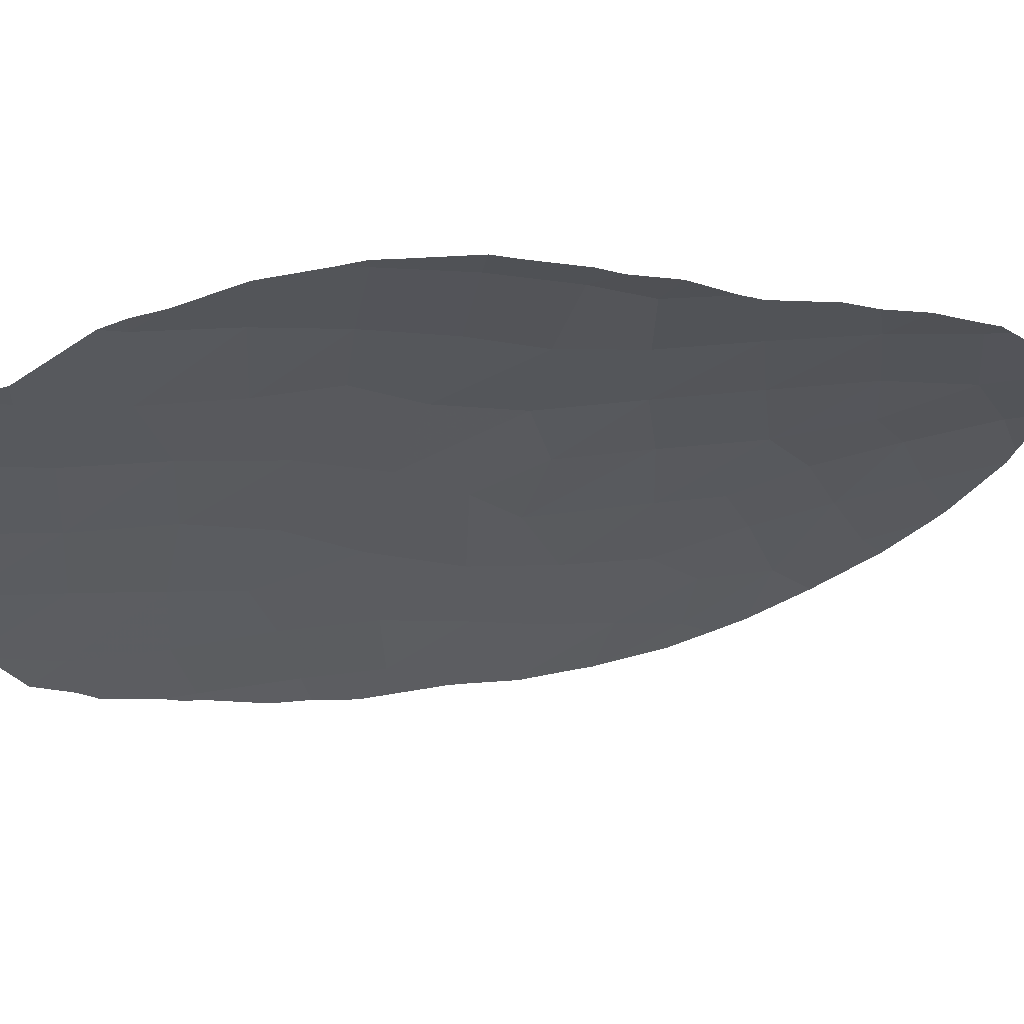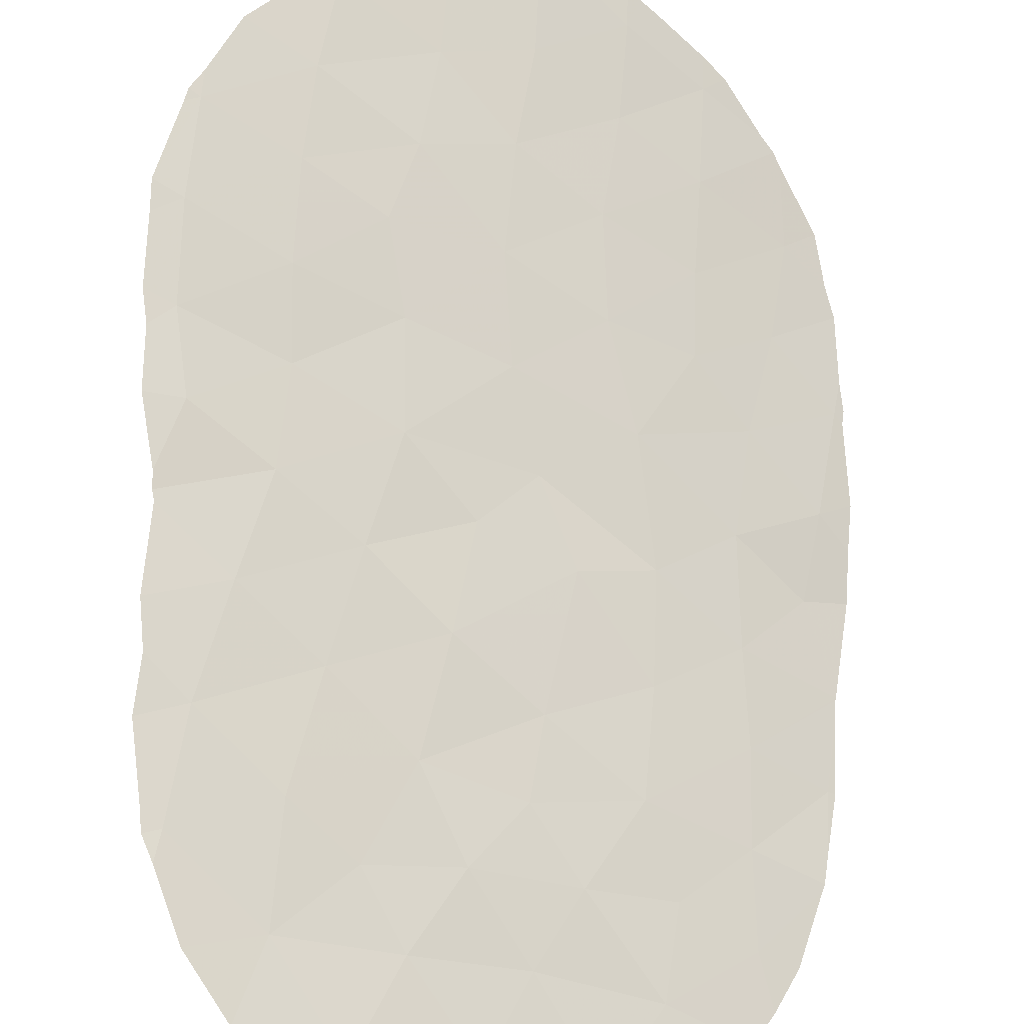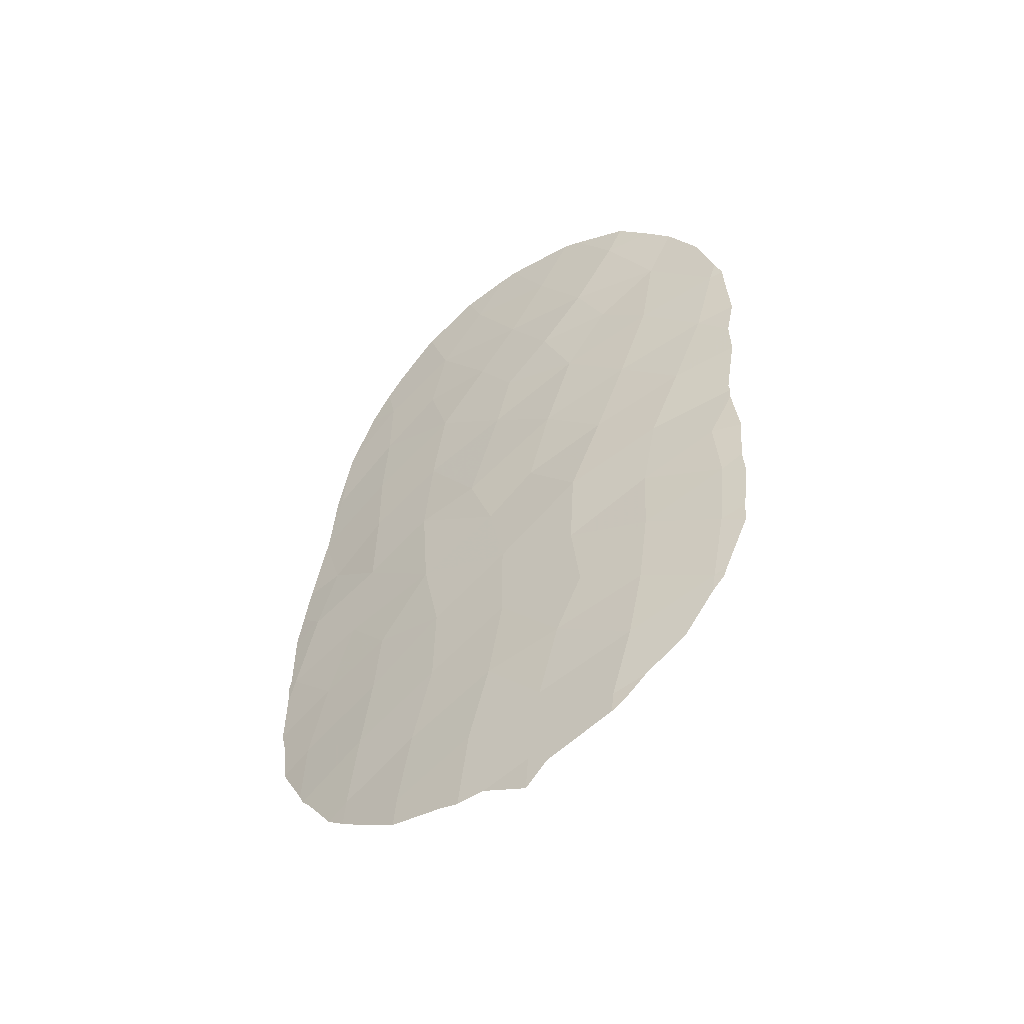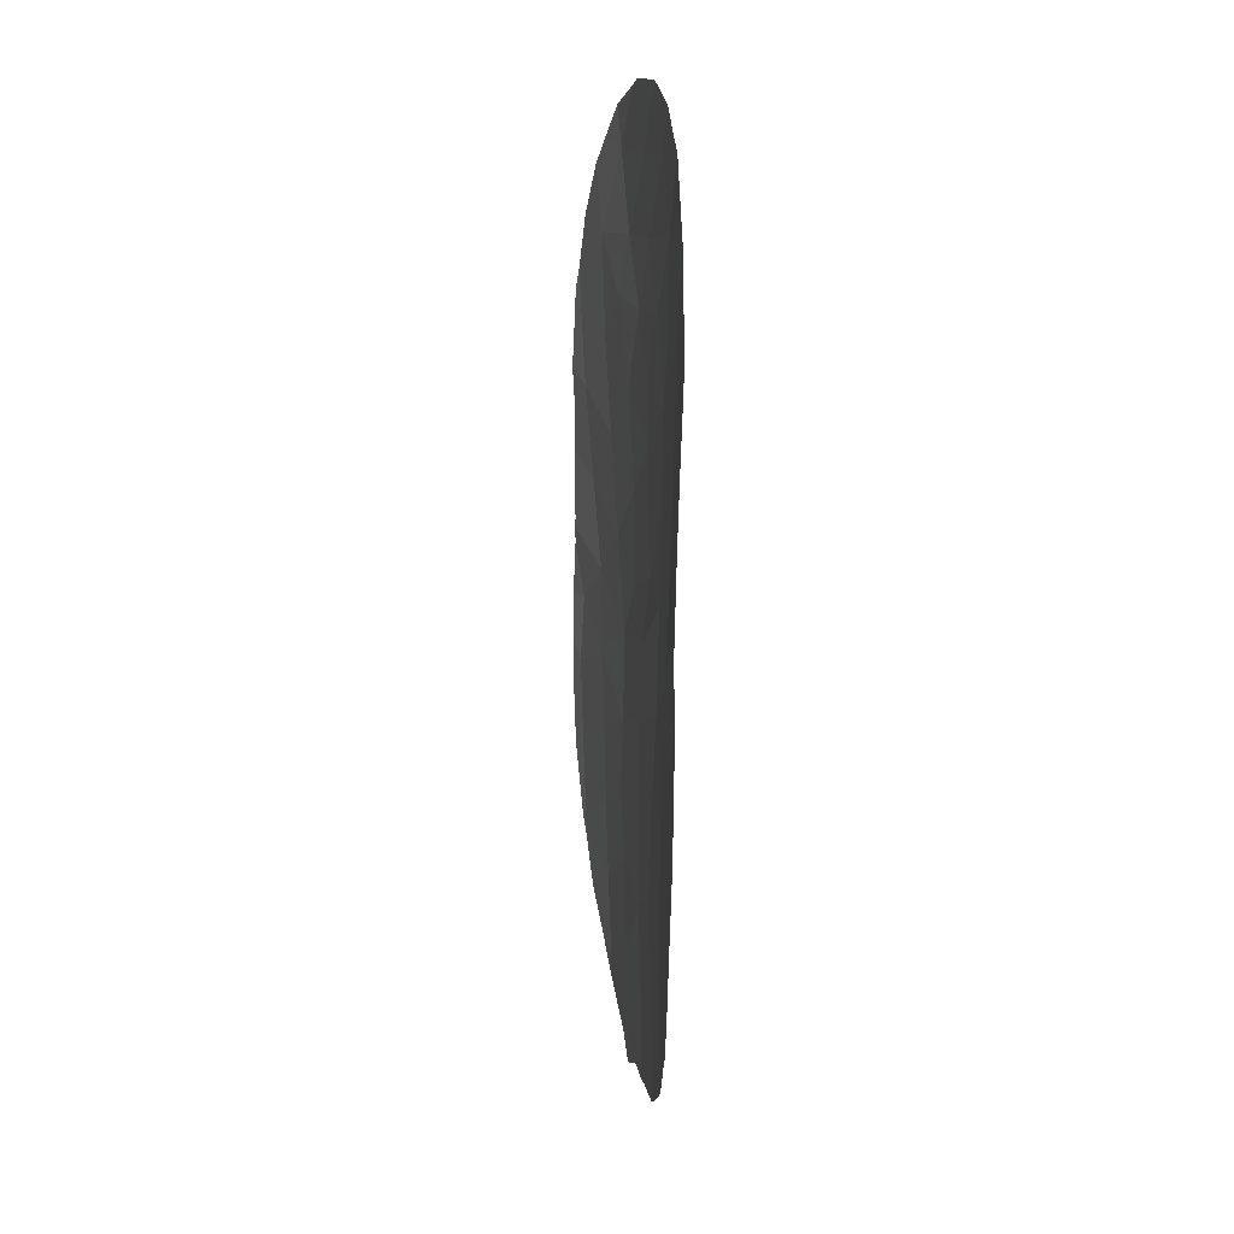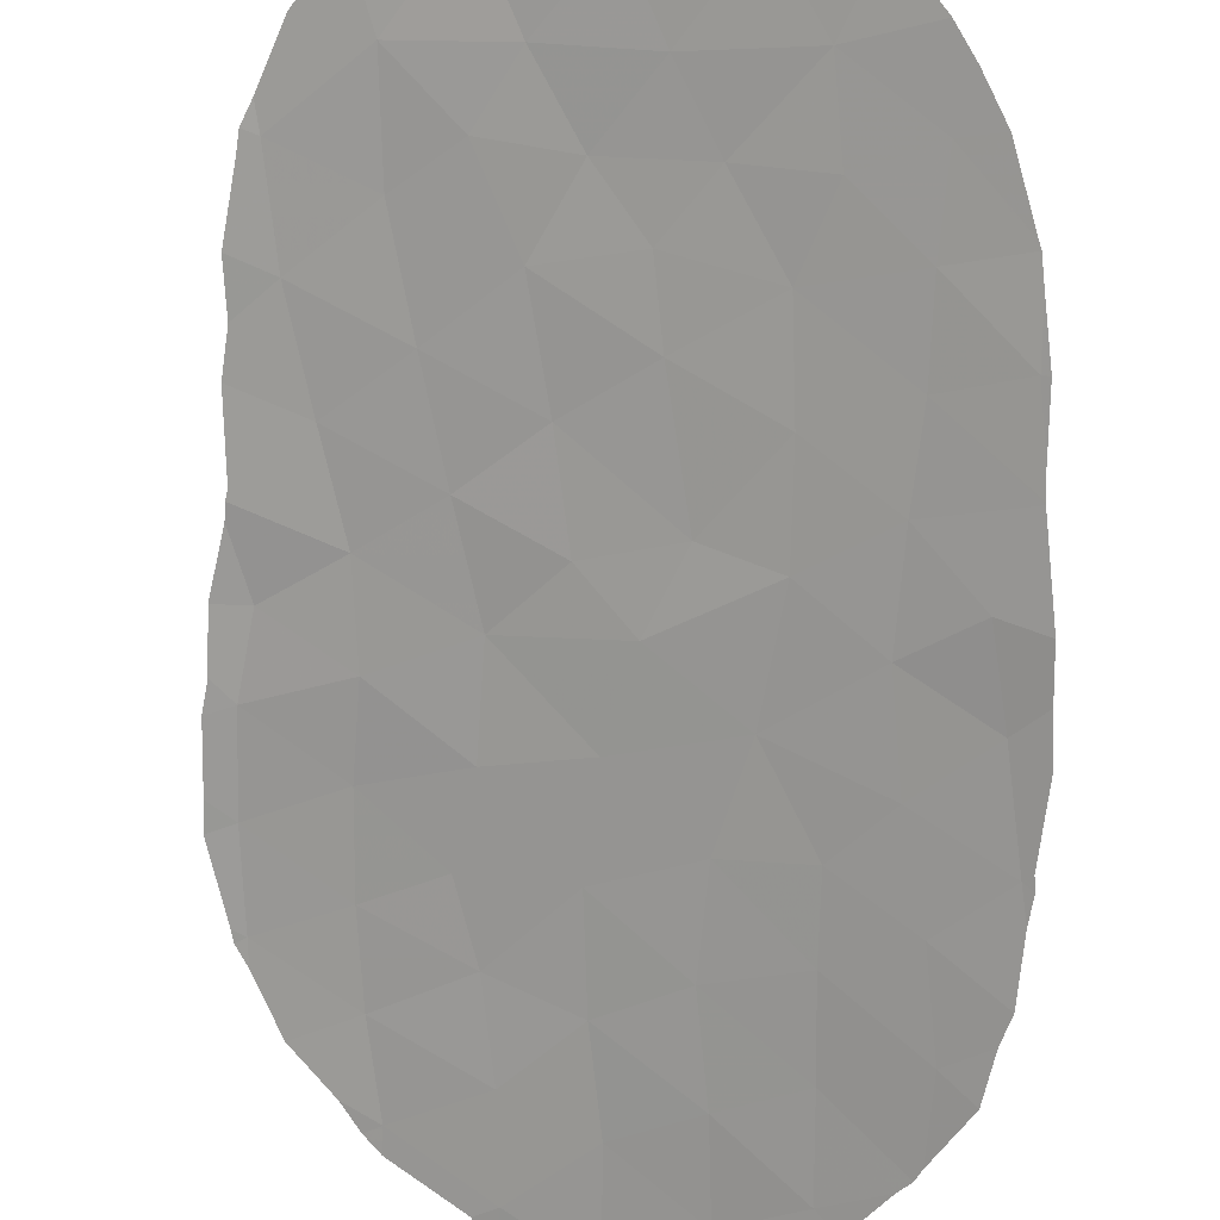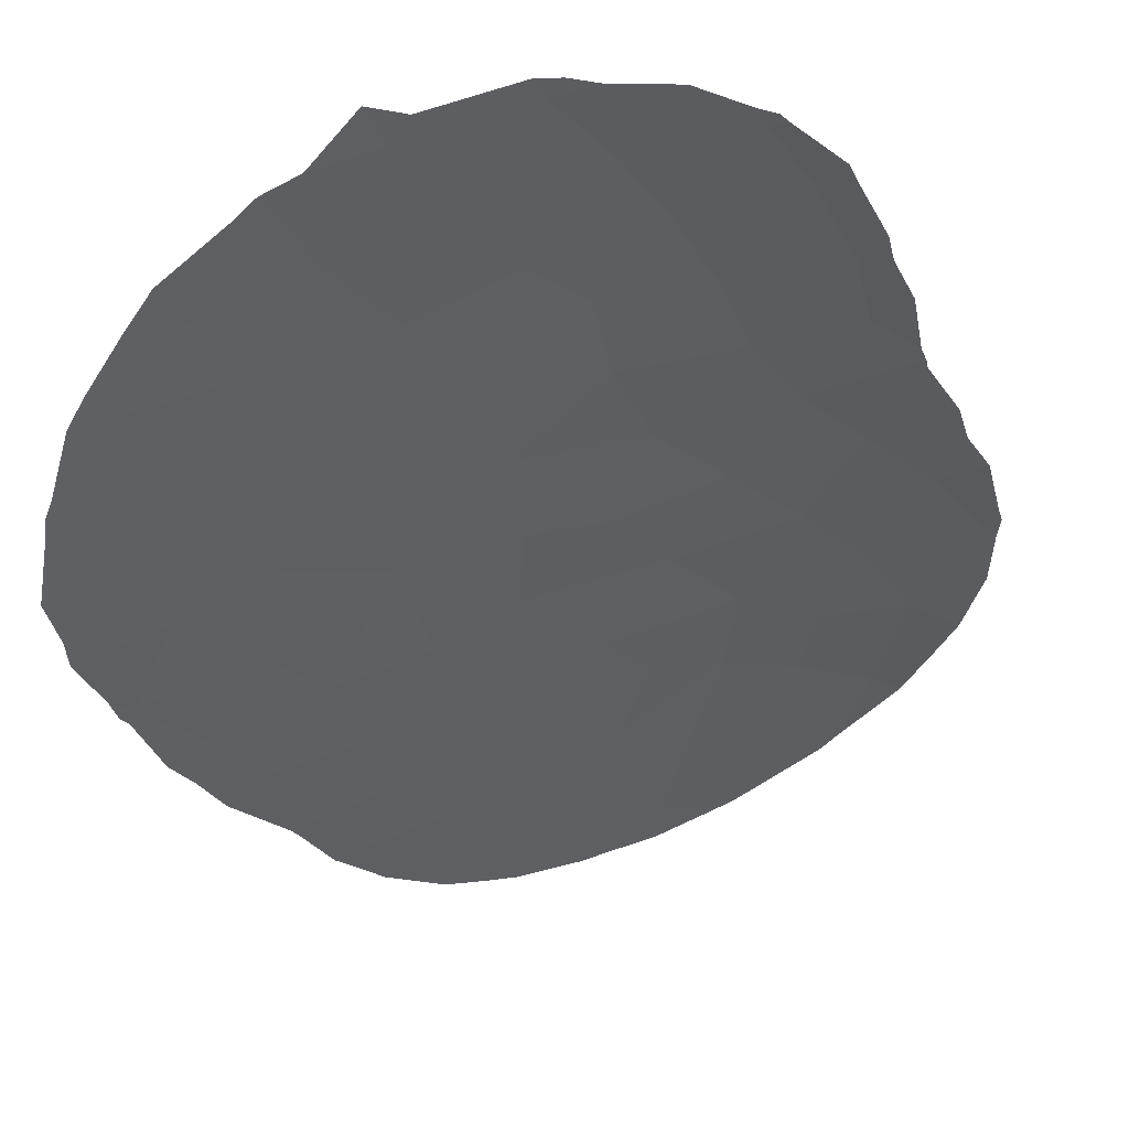
<metadata>
{"format":"obj","ext":"obj","renderer":"f3d","projection":"perspective","resolution":1024,"background":"white","views":[{"elev":-8.3,"azim":-131.2,"up":"+Y"},{"elev":74.7,"azim":-3.7,"up":"+Y"},{"elev":-55.8,"azim":-171.3,"up":"+Z"},{"elev":19.6,"azim":55.7,"up":"+Z"},{"elev":-70.1,"azim":-7.2,"up":"+Y"},{"elev":-29.7,"azim":-164.6,"up":"+Y"}]}
</metadata>
<code>
v 20 49.38 14.68
v 18.39 50.35 15.23
v 19.54 49.62 16.32
v 9.682 54.23 8.053
v 15.44 51.83 6.479
v 17.17 50.92 5.712
v 9.926 54.32 16.46
v 14.05 52.43 4.85
v 11.64 53.55 7.306
v 11.67 53.8 21.1
v 13.37 53.17 21.17
v 12.87 53.12 11.8
v 13.35 53.06 17.28
v 8.685 54.8 20.5
v 11.33 54.12 24.22
v 10.23 54.36 22.19
v 15.51 51.98 16.1
v 16.89 51.24 15.99
v 18.16 50.68 20.8
v 9.167 54.44 11.81
v 11.06 53.83 10.96
v 9.358 54.37 9.896
v 9.183 54.6 18.5
v 18.52 50.14 6.704
v 16.38 51.42 11.5
v 18.06 50.46 10.38
v 16.44 51.35 9.492
v 16.88 51.07 7.565
v 12.69 53.38 19.42
v 16.68 51.42 18.05
v 20.48 49.03 12.73
v 12.7 53.17 10
v 16.75 51.28 13.56
v 13.87 52.73 15.32
v 19.41 49.65 11.4
v 18.3 50.54 19.05
v 18.11 50.78 22.54
v 12.76 53.24 13.85
v 12.11 53.31 5.551
v 16.45 51.74 23.4
v 16.37 51.68 20.02
v 10.57 54.2 20
v 15.35 52.34 24.78
v 12.33 53.64 22.56
v 19.64 49.71 19.74
v 16.81 51.48 21.72
v 15.24 52.3 21.51
v 13.4 53.24 24.34
v 11.29 53.88 17.88
v 13.3 52.88 8.577
v 19.83 49.36 9.567
v 14.64 52.31 12.52
v 14.78 52.41 18.61
v 14.43 52.64 20.1
v 18.29 50.31 8.584
v 17.91 50.57 11.97
v 14.31 52.77 22.84
v 18.31 50.47 17.28
v 18.81 50.05 13.26
v 14.97 52.16 14.44
v 12.02 53.56 15.84
v 14.98 52.09 8.357
v 11.3 53.71 9.053
v 13.76 52.6 6.766
v 10.64 54.04 14.59
v 10.98 53.85 12.73
v 9.274 54.47 13.42
v 14.64 52.28 10.43
v 20.49 49.05 15.32
v 20.36 49.1 16.3
v 16.05 51.5 4.655
v 15.67 51.7 4.504
v 8.524 54.87 21.05
v 8.359 54.89 20.57
v 10.96 54.27 25.05
v 10.2 54.47 24.26
v 14.23 52.92 25.98
v 14.6 52.75 25.93
v 12.22 53.8 25.63
v 9.604 54.62 23.59
v 17.23 50.88 4.98
v 8.901 54.8 22.35
v 17.76 50.57 5.377
v 8.352 54.87 20.14
v 8.275 54.84 18.7
v 20.63 48.95 14.45
v 20.62 48.93 12.9
v 8.47 54.78 17.66
v 8.453 54.76 16.75
v 8.705 54.61 15.17
v 18.57 50.11 6.042
v 14.1 52.42 3.95
v 13.63 52.61 4.519
v 15.06 51.97 4.519
v 20.45 48.95 9.228
v 19.88 49.32 7.982
v 11.8 53.42 5.311
v 11.38 53.57 5.765
v 20.68 48.83 10.83
v 20.65 48.9 12.11
v 20.55 48.91 10.24
v 20.67 48.89 12.65
v 8.683 54.61 14.97
v 19.78 49.38 7.732
v 19.58 49.51 7.45
v 8.675 54.57 12.14
v 8.636 54.56 11.5
v 9.485 54.28 7.899
v 9.761 54.18 7.549
v 8.788 54.51 10.15
v 8.839 54.5 9.573
v 18.81 50.38 22.81
v 18.3 50.71 23.56
v 18.96 49.87 6.421
v 19.53 49.86 20.85
v 19.42 49.96 21.37
v 19.97 49.43 18.05
v 19.96 49.44 18.09
v 19.36 50 21.49
v 19.9 49.5 18.55
v 19.99 49.42 17.99
v 12.16 53.28 5.041
v 17.87 50.97 24.1
v 16.94 51.55 24.99
v 10.44 53.92 6.493
v 15.69 52.22 25.7
v 12.6 53.65 25.81
v 9.405 54.3 8.129
v 19.78 49.63 19.78
v 16.46 51.81 25.25
v 8.568 54.64 13.31
v 8.703 54.61 14.64
f 68 12 32
f 2 1 3
f 3 1 69
f 3 69 70
f 6 5 72
f 6 72 71
f 49 42 23
f 14 73 74
f 15 75 76
f 48 43 78
f 48 78 77
f 58 2 3
f 44 16 10
f 42 14 23
f 15 79 75
f 30 17 18
f 16 15 76
f 16 76 80
f 20 21 66
f 6 71 81
f 14 16 82
f 14 82 73
f 16 42 10
f 6 81 83
f 44 10 11
f 14 74 84
f 23 14 84
f 23 84 85
f 21 12 66
f 10 42 29
f 49 13 29
f 47 40 57
f 1 31 87
f 1 87 86
f 11 10 29
f 7 23 88
f 7 88 89
f 7 89 90
f 20 22 21
f 23 85 88
f 24 6 83
f 24 83 91
f 1 86 69
f 12 21 32
f 8 93 92
f 8 92 94
f 51 96 95
f 39 98 97
f 65 67 66
f 31 35 99
f 31 99 100
f 35 51 101
f 35 101 99
f 51 95 101
f 31 102 87
f 31 100 102
f 64 50 9
f 17 13 34
f 65 7 90
f 65 90 103
f 7 61 49
f 5 8 94
f 5 94 72
f 2 58 18
f 54 29 53
f 51 55 104
f 51 104 96
f 55 24 105
f 55 105 104
f 20 106 107
f 4 108 109
f 22 20 107
f 22 107 110
f 22 110 111
f 37 112 113
f 7 49 23
f 26 51 35
f 13 17 53
f 6 24 28
f 24 114 105
f 24 91 114
f 28 5 6
f 36 19 41
f 18 33 2
f 19 45 115
f 19 115 116
f 36 58 117
f 36 117 118
f 37 119 112
f 2 33 59
f 33 56 59
f 32 21 63
f 22 4 63
f 45 36 118
f 45 118 120
f 58 3 121
f 58 121 117
f 38 66 12
f 12 52 38
f 34 13 61
f 61 38 34
f 66 38 65
f 65 38 61
f 27 25 68
f 36 45 19
f 36 30 58
f 18 58 30
f 26 27 55
f 11 57 44
f 8 39 122
f 8 122 93
f 40 123 124
f 9 4 109
f 9 109 125
f 43 126 78
f 48 77 127
f 43 48 57
f 44 15 16
f 4 22 111
f 4 111 128
f 16 14 42
f 16 80 82
f 25 56 33
f 25 27 26
f 26 56 25
f 28 27 62
f 27 68 62
f 37 19 116
f 37 116 119
f 20 66 67
f 41 46 47
f 15 48 127
f 15 127 79
f 48 15 44
f 45 129 115
f 54 47 11
f 57 11 47
f 62 50 64
f 51 26 55
f 39 97 122
f 39 9 125
f 39 125 98
f 43 130 126
f 43 40 124
f 43 124 130
f 60 33 18
f 42 49 29
f 39 8 64
f 53 30 41
f 61 13 49
f 47 54 41
f 24 55 28
f 4 128 108
f 35 56 26
f 40 43 57
f 57 48 44
f 53 17 30
f 3 70 121
f 19 46 41
f 47 46 40
f 11 29 54
f 29 13 53
f 40 37 113
f 40 113 123
f 46 37 40
f 37 46 19
f 1 59 31
f 59 1 2
f 56 35 59
f 31 59 35
f 50 63 9
f 4 9 63
f 22 63 21
f 9 39 64
f 5 62 64
f 52 60 38
f 34 60 17
f 52 25 33
f 55 27 28
f 61 7 65
f 63 50 32
f 62 68 50
f 5 64 8
f 54 53 41
f 30 36 41
f 67 132 131
f 67 65 103
f 67 103 132
f 20 67 131
f 20 131 106
f 62 5 28
f 52 33 60
f 45 120 129
f 25 52 68
f 52 12 68
f 50 68 32
f 60 34 38
f 17 60 18

</code>
